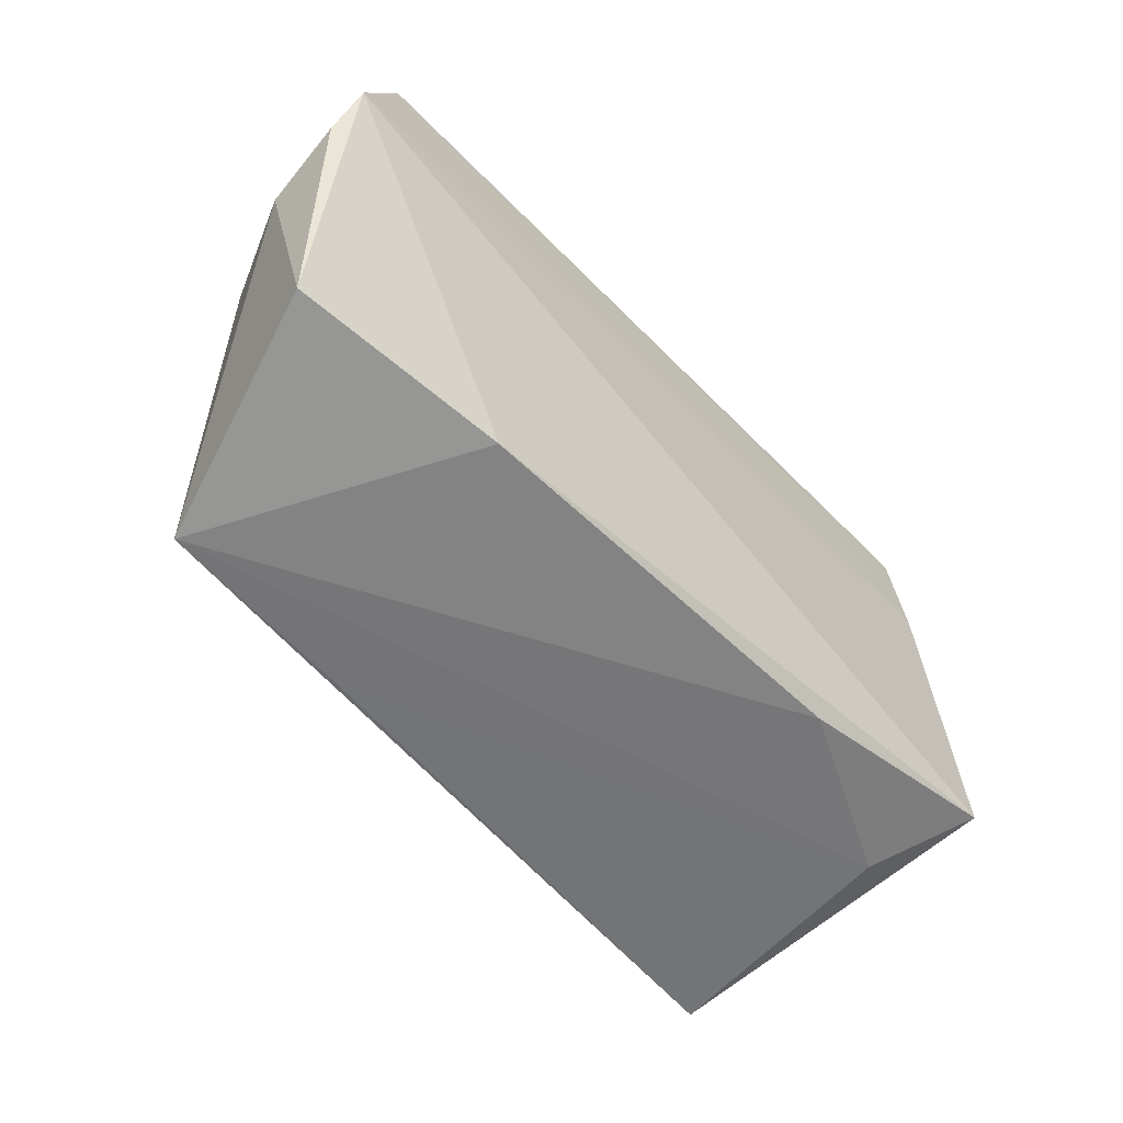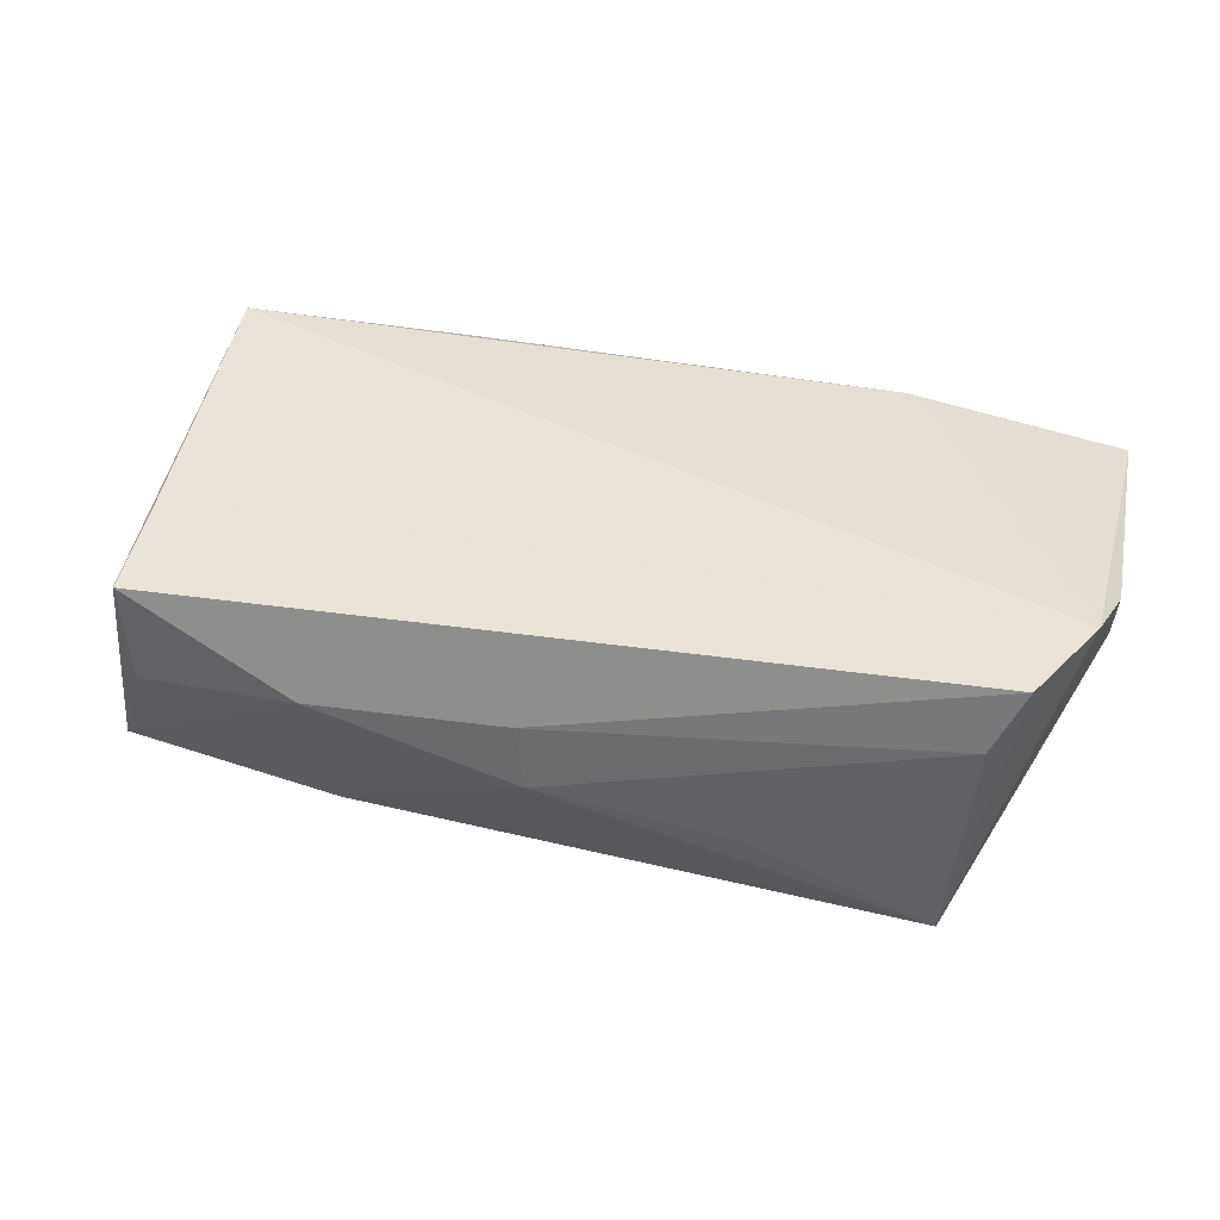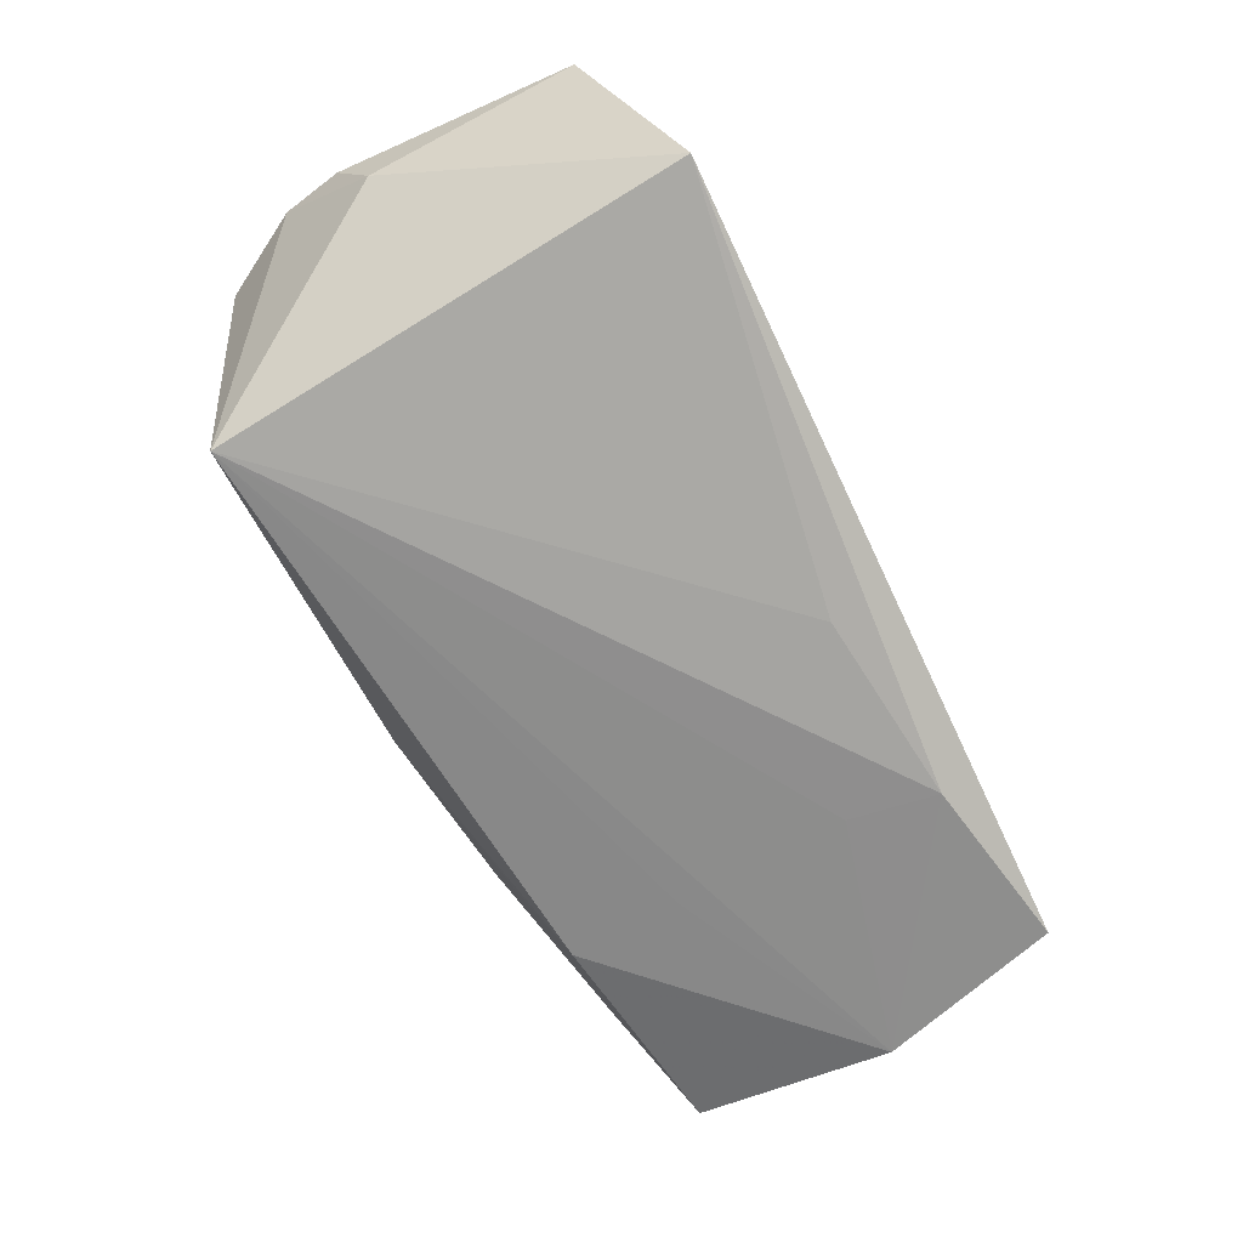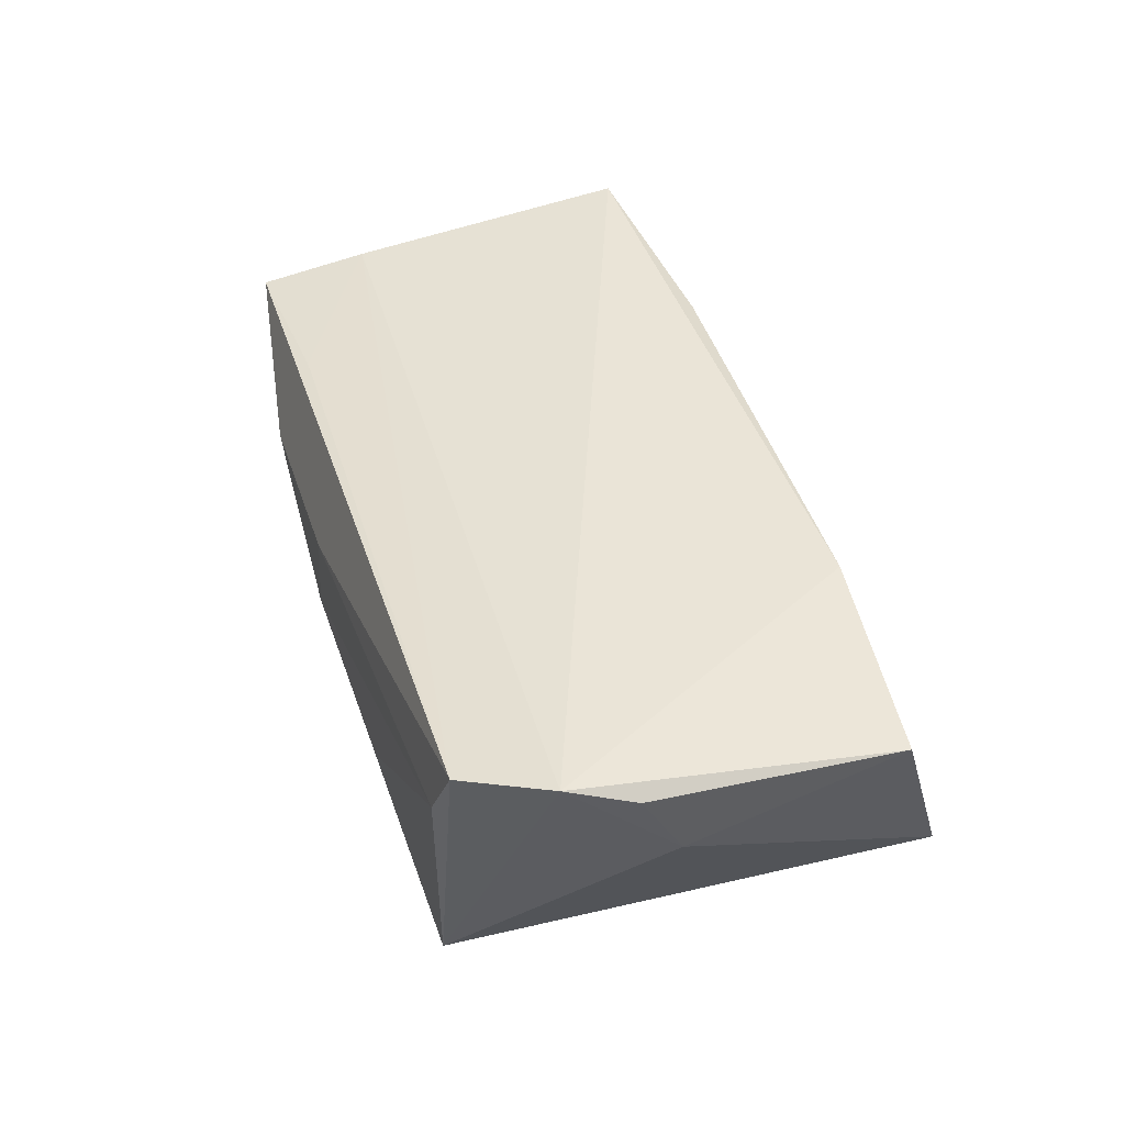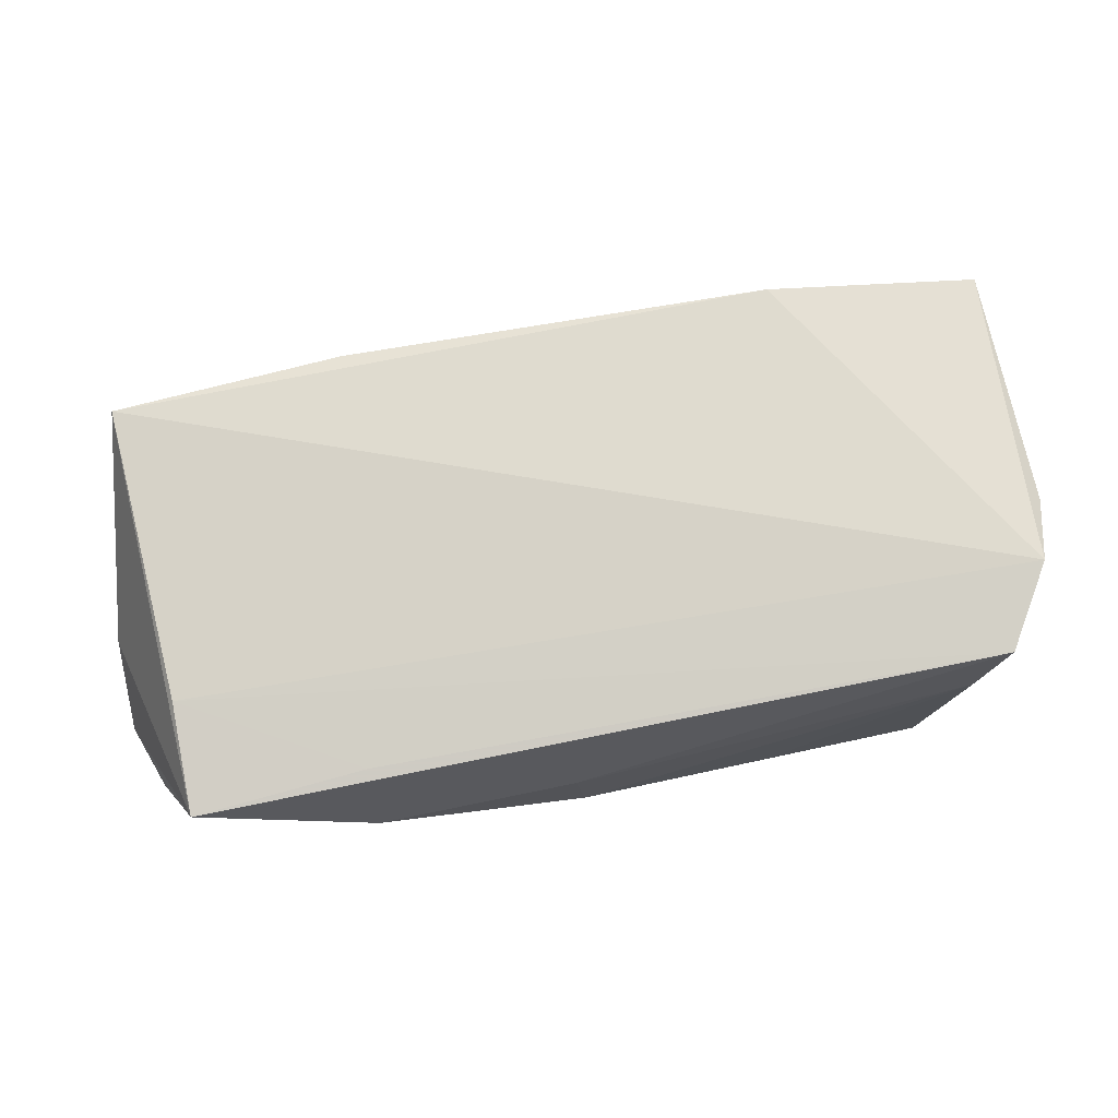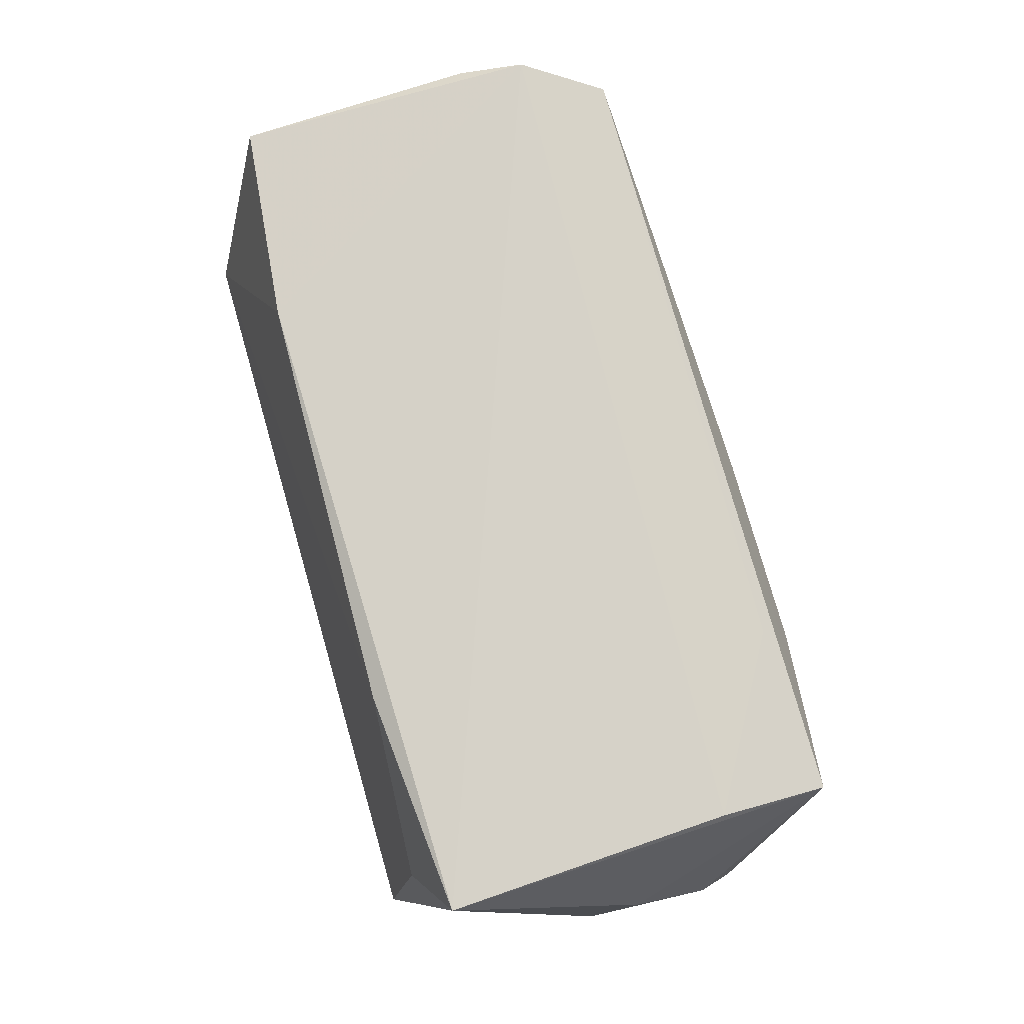
<metadata>
{"format":"obj","ext":"obj","renderer":"f3d","projection":"perspective","resolution":1024,"background":"white","views":[{"elev":-50.2,"azim":-46.9,"up":"+Y"},{"elev":39.5,"azim":-167.2,"up":"+Z"},{"elev":-64.8,"azim":-64.4,"up":"+Z"},{"elev":42.1,"azim":-106.6,"up":"+Z"},{"elev":73.5,"azim":169.5,"up":"+Z"},{"elev":78.3,"azim":74.4,"up":"+Z"}]}
</metadata>
<code>
v 0.02081 -0.02428 0.01847
v 0.02314 -0.02664 -0.02283
v -0.03259 -0.02344 0.01852
v 0.02214 0.02476 -0.01102
v 0.04711 0.01484 0.01748
v 0.0005482 0.03171 -0.001709
v 0.02451 0.00611 -0.02073
v -0.05947 0.009249 0.01776
v 0.04515 -0.03071 -0.02283
v -0.05908 -0.02104 0.01602
v -0.02325 0.03025 -0.006145
v 0.02598 0.03142 0.005342
v 0.04338 -0.0258 0.007931
v 0.04762 0.02568 -2.443e-05
v 9.591e-05 -0.0236 -0.01985
v -0.0451 0.02787 -0.01683
v -0.05155 0.02737 0.01863
v 0.04709 0.02846 0.01541
v -0.05918 0.004312 0.008928
v -0.05057 -0.03071 -0.01086
v -0.02577 -0.03067 -0.01349
v 0.05508 0.002108 0.002229
v -0.04778 0.02873 0.01064
v 0.05265 -0.00831 -0.02283
v 0.02206 -0.01565 -0.02217
v 0.05362 0.002502 -0.02034
v 0.001682 0.0311 0.006338
v 0.02577 0.02679 0.01641
v -0.05748 0.01731 0.02004
v 0.02654 0.0204 -0.01937
v 0.05477 0.01713 -0.0174
v 0.05576 0.01178 -0.005399
v 0.05515 -0.003757 -0.01144
v 0.04926 -0.02149 0.02027
f 33 34 9
f 6 30 16
f 8 10 29
f 19 10 8
f 8 29 19
f 19 29 16
f 7 16 30
f 24 33 9
f 24 26 33
f 16 7 24
f 24 7 30
f 9 34 13
f 34 29 3
f 3 29 10
f 32 18 22
f 22 18 34
f 22 33 32
f 34 33 22
f 34 18 5
f 5 18 28
f 5 29 34
f 31 18 32
f 32 33 31
f 33 26 31
f 31 24 30
f 26 24 31
f 6 16 11
f 11 23 6
f 16 23 11
f 6 23 27
f 28 18 17
f 17 5 28
f 29 5 17
f 17 23 16
f 16 29 17
f 18 27 17
f 17 27 23
f 2 24 9
f 20 19 16
f 10 19 20
f 20 2 9
f 20 3 10
f 1 13 34
f 34 3 1
f 1 20 13
f 3 20 1
f 4 30 6
f 4 31 30
f 6 27 12
f 12 27 18
f 12 4 6
f 31 4 12
f 16 24 25
f 25 2 16
f 24 2 25
f 16 2 15
f 15 20 16
f 2 20 15
f 9 13 21
f 21 20 9
f 13 20 21
f 18 31 14
f 14 12 18
f 31 12 14

</code>
